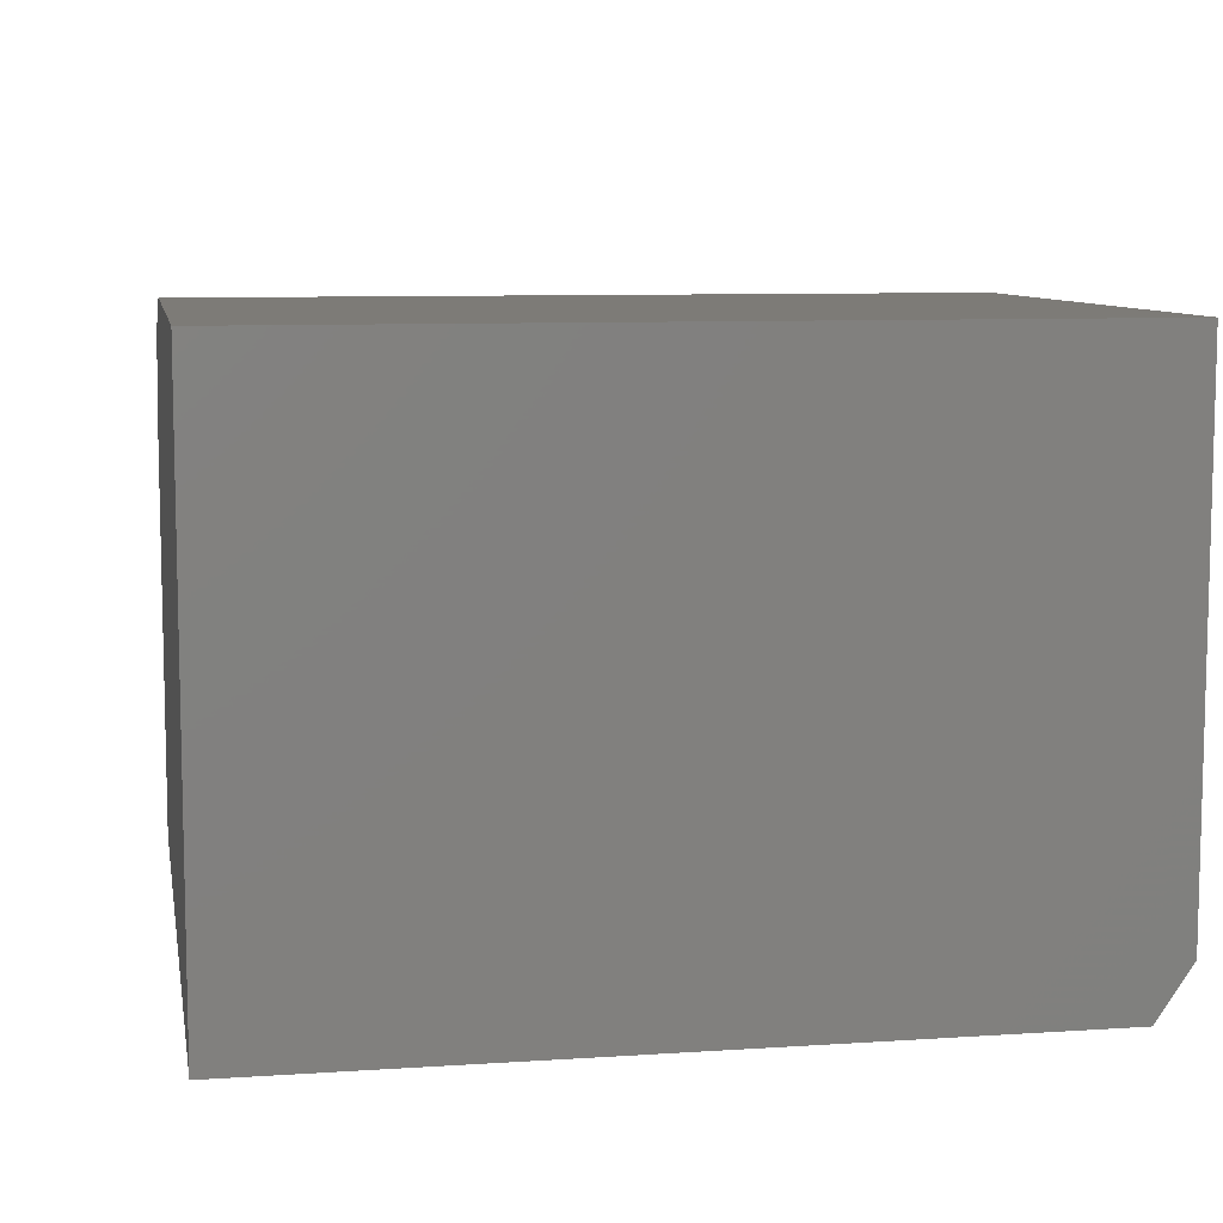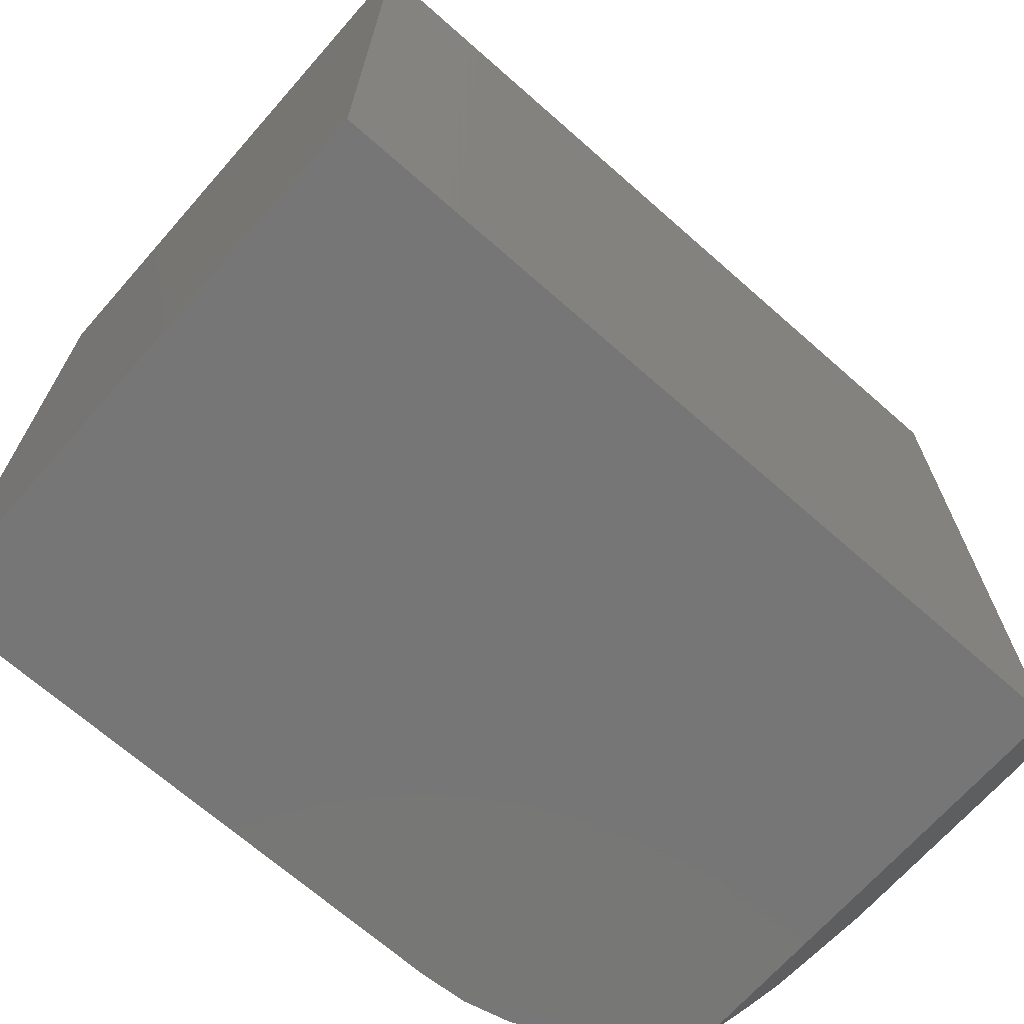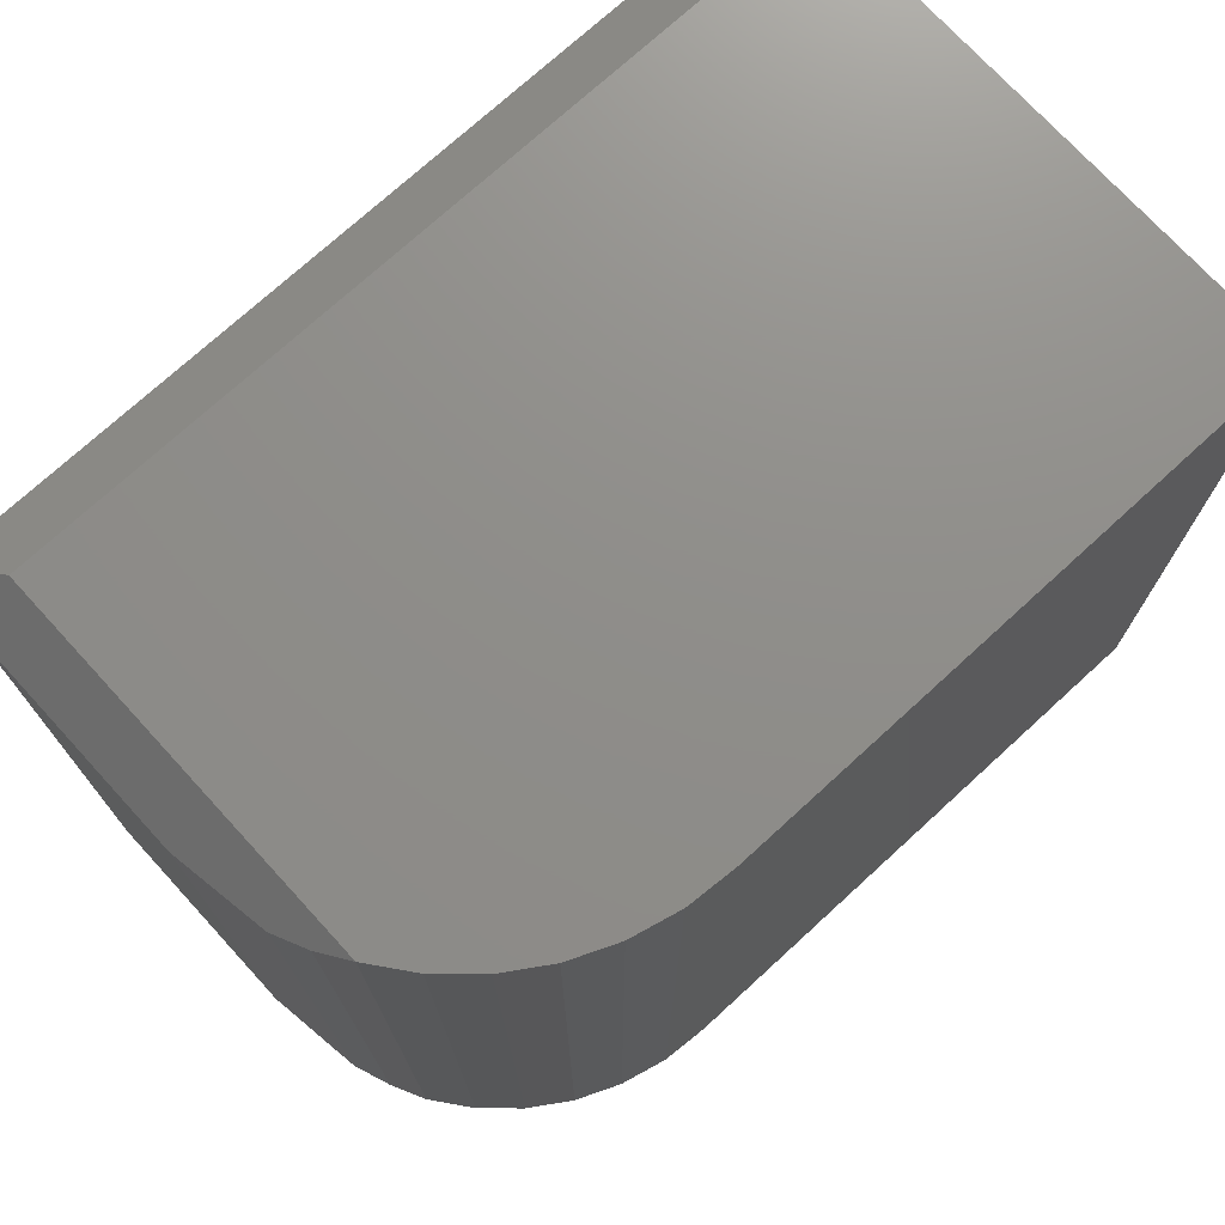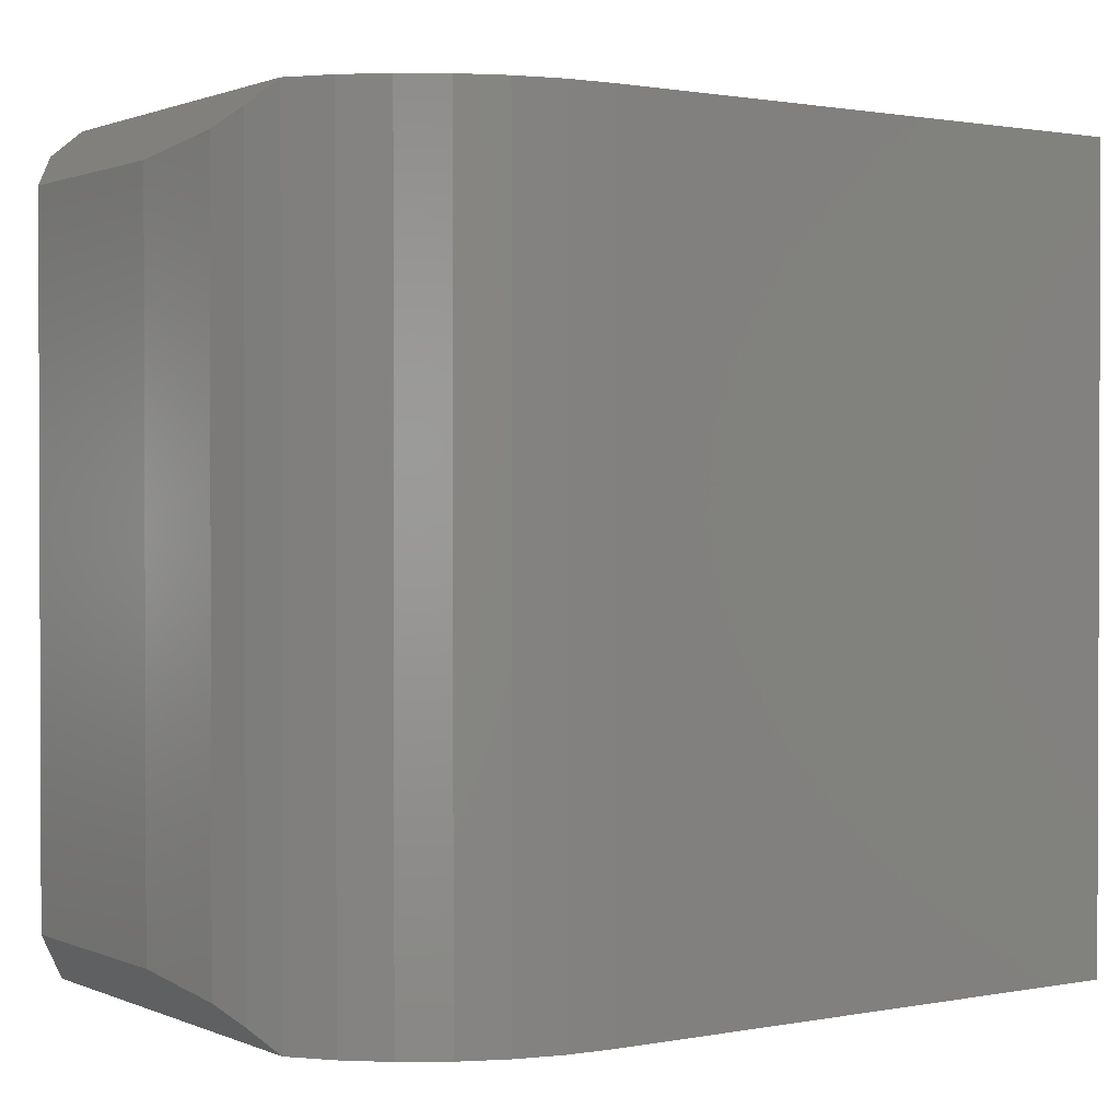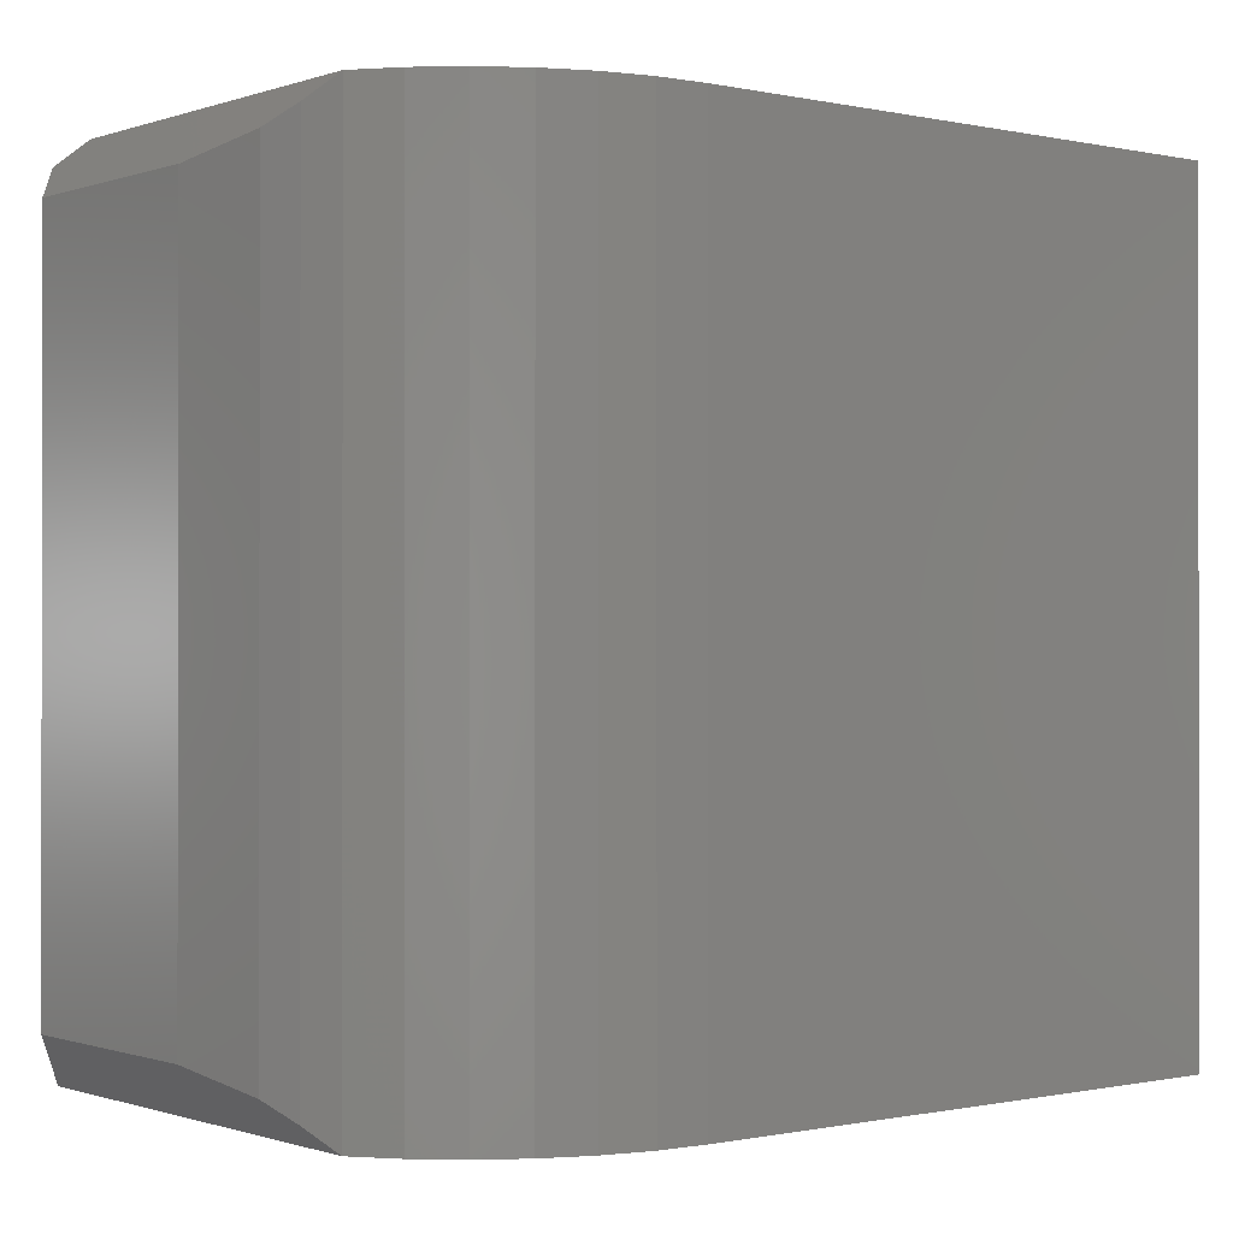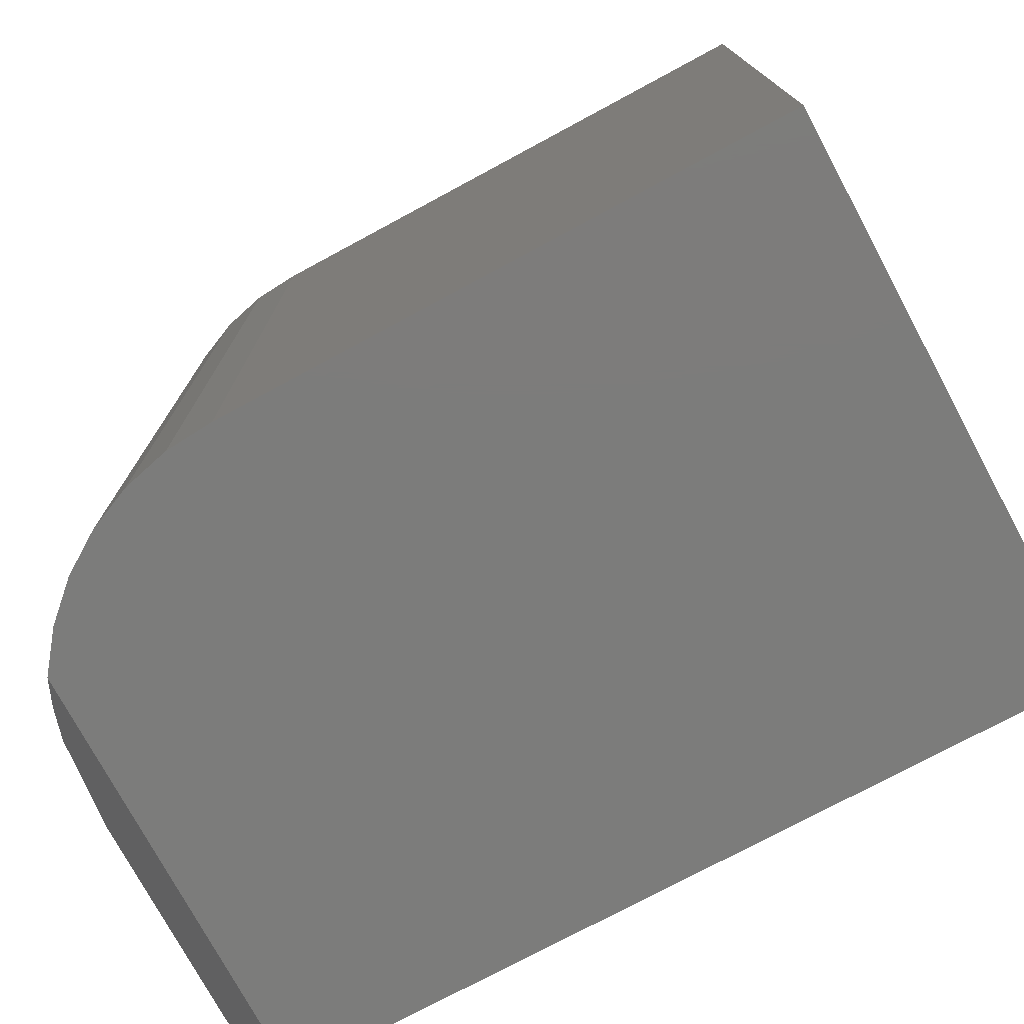
<metadata>
{"format":"stl","ext":"stl","renderer":"f3d","projection":"perspective","resolution":1024,"background":"white","views":[{"elev":8.6,"azim":79.8,"up":"+Z"},{"elev":-68.9,"azim":138.6,"up":"+Y"},{"elev":73.7,"azim":-42.5,"up":"+Y"},{"elev":1.2,"azim":-34.7,"up":"+Y"},{"elev":-0.5,"azim":-38.9,"up":"+Y"},{"elev":-75.5,"azim":28.3,"up":"+Y"}]}
</metadata>
<code>
# stl→obj: 31 verts, 58 faces
v -0.738 -0.03247 0.3251
v -0.7259 -0.01798 0.3555
v -0.7109 -2.327e-17 0.3825
v -0.7266 -0.01875 0.01875
v -0.75 -0.04688 0.04688
v -0.7109 4.337e-18 0.04688
v -0.75 -0.04688 0.2411
v -0.7109 -0.03125 -2.392e-18
v -0.7109 -0.7031 -2.392e-18
v -0.75 -0.6562 0.04688
v 3.046e-17 8.327e-17 0.4974
v 2.87e-18 8.327e-17 0.04688
v -0.6853 -2.043e-17 0.416
v -0.6544 -1.7e-17 0.4447
v -0.6191 -1.308e-17 0.4677
v -0.5804 -8.78e-18 0.4845
v -0.5394 -4.232e-18 0.4945
v -0.4974 2.805e-17 0.4974
v 1.11e-16 -0.7031 -4.592e-17
v 3.469e-18 -0.03125 -4.592e-17
v 1.415e-16 -0.7031 0.4974
v -0.4974 -0.7031 0.4974
v -0.5394 -0.7031 0.4945
v -0.5804 -0.7031 0.4845
v -0.6191 -0.7031 0.4677
v -0.6544 -0.7031 0.4447
v -0.6853 -0.7031 0.416
v -0.7109 -0.7031 0.3825
v -0.75 -0.6562 0.2411
v -0.738 -0.6707 0.3251
v -0.7259 -0.6851 0.3555
f 1 2 3
f 4 5 6
f 6 5 3
f 3 5 7
f 3 7 1
f 4 8 5
f 5 8 9
f 5 9 10
f 11 12 6
f 11 6 3
f 11 3 13
f 11 13 14
f 11 14 15
f 11 15 16
f 11 16 17
f 11 17 18
f 9 8 19
f 19 8 20
f 21 19 11
f 11 19 20
f 11 20 12
f 12 20 6
f 6 20 8
f 6 8 4
f 21 22 23
f 21 23 24
f 21 24 25
f 21 25 26
f 21 26 27
f 21 27 28
f 21 28 9
f 21 9 19
f 7 5 29
f 29 5 10
f 1 30 2
f 2 30 31
f 2 31 3
f 3 31 28
f 3 28 13
f 13 28 27
f 13 27 14
f 14 27 26
f 14 26 15
f 15 26 25
f 15 25 16
f 16 25 24
f 16 24 17
f 17 24 23
f 17 23 18
f 18 23 22
f 30 1 29
f 29 1 7
f 28 31 30
f 30 29 28
f 28 29 10
f 28 10 9
f 11 18 21
f 21 18 22

</code>
